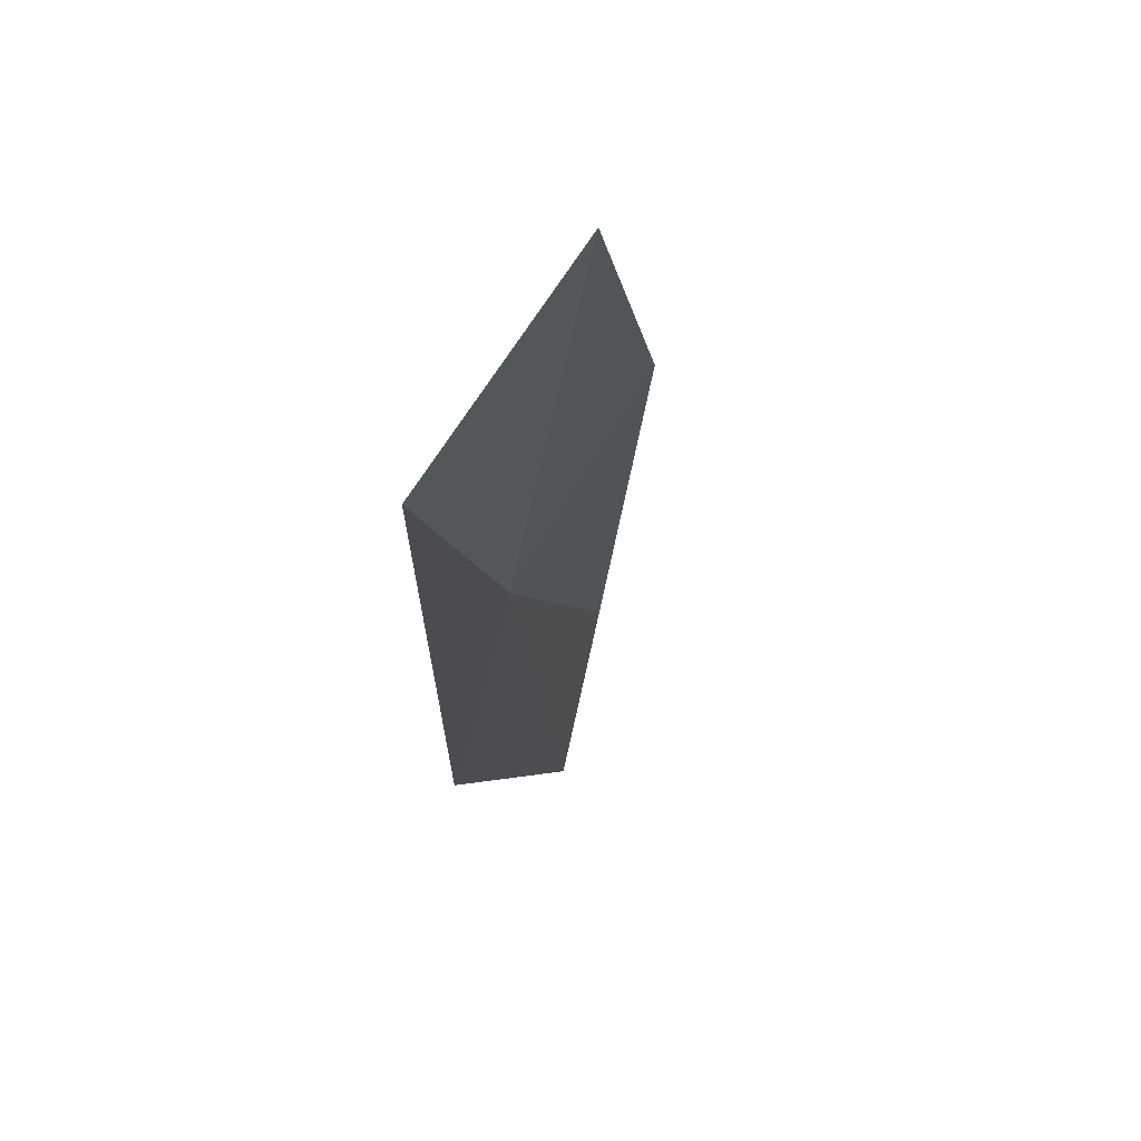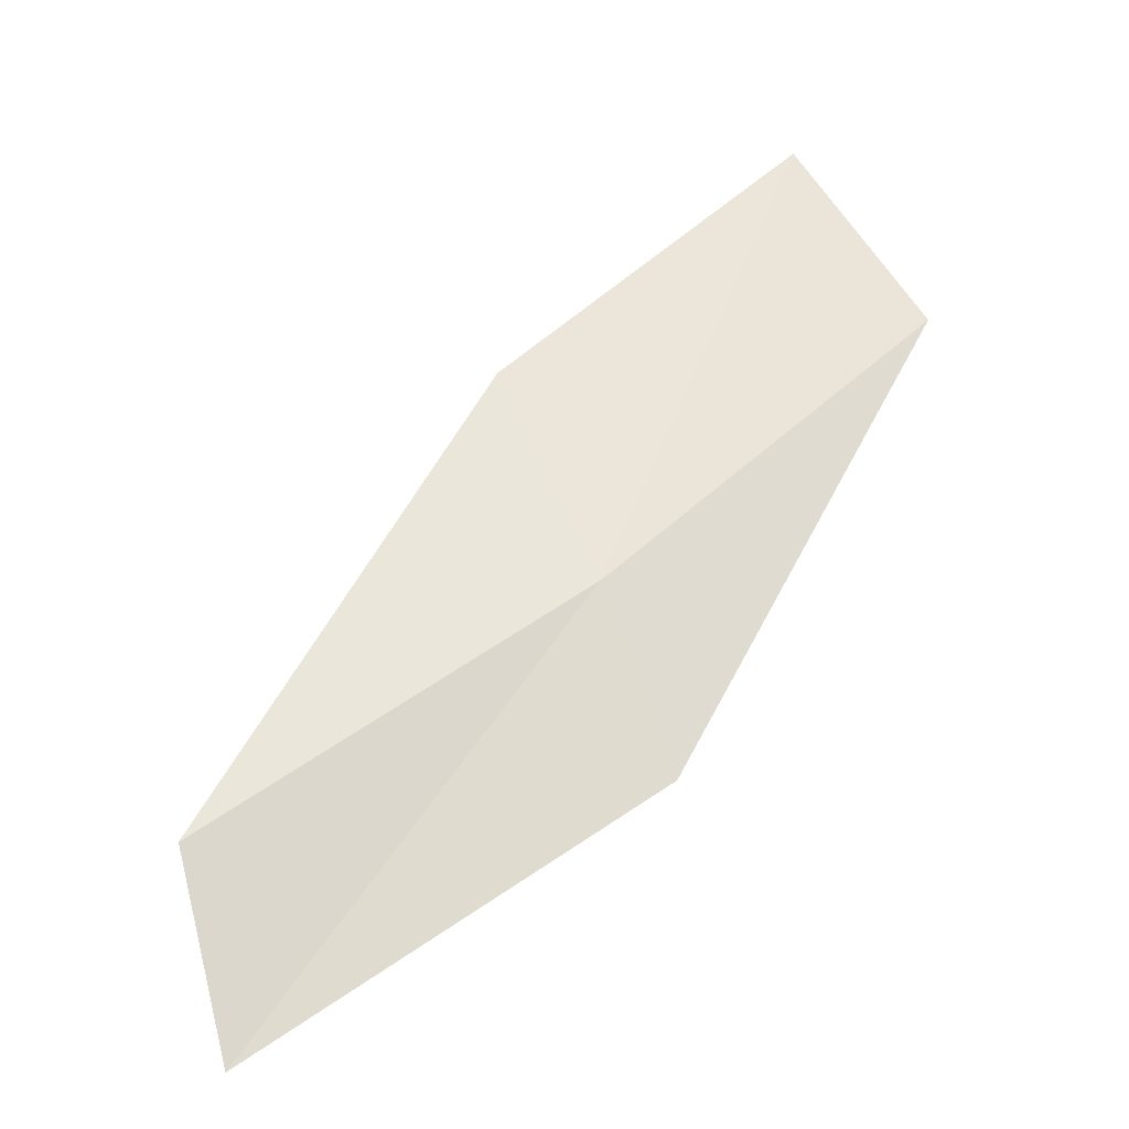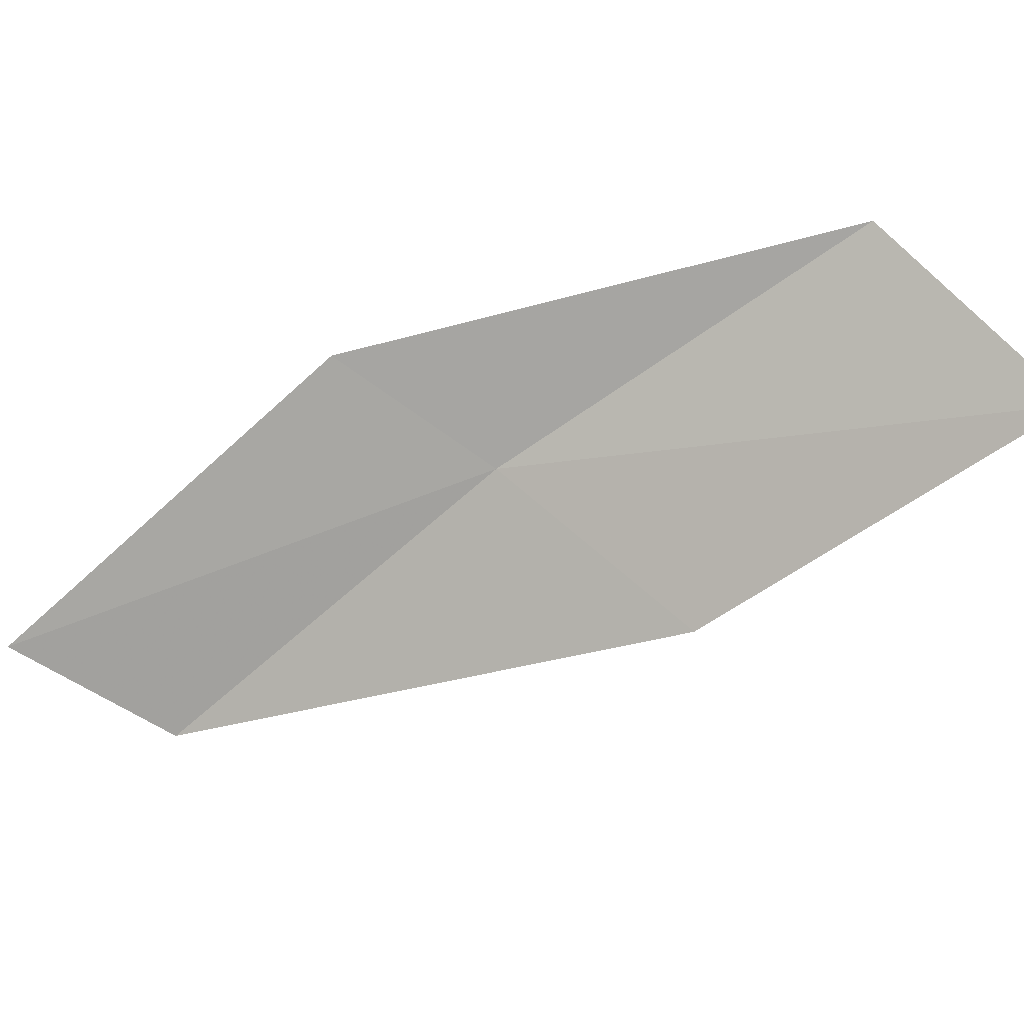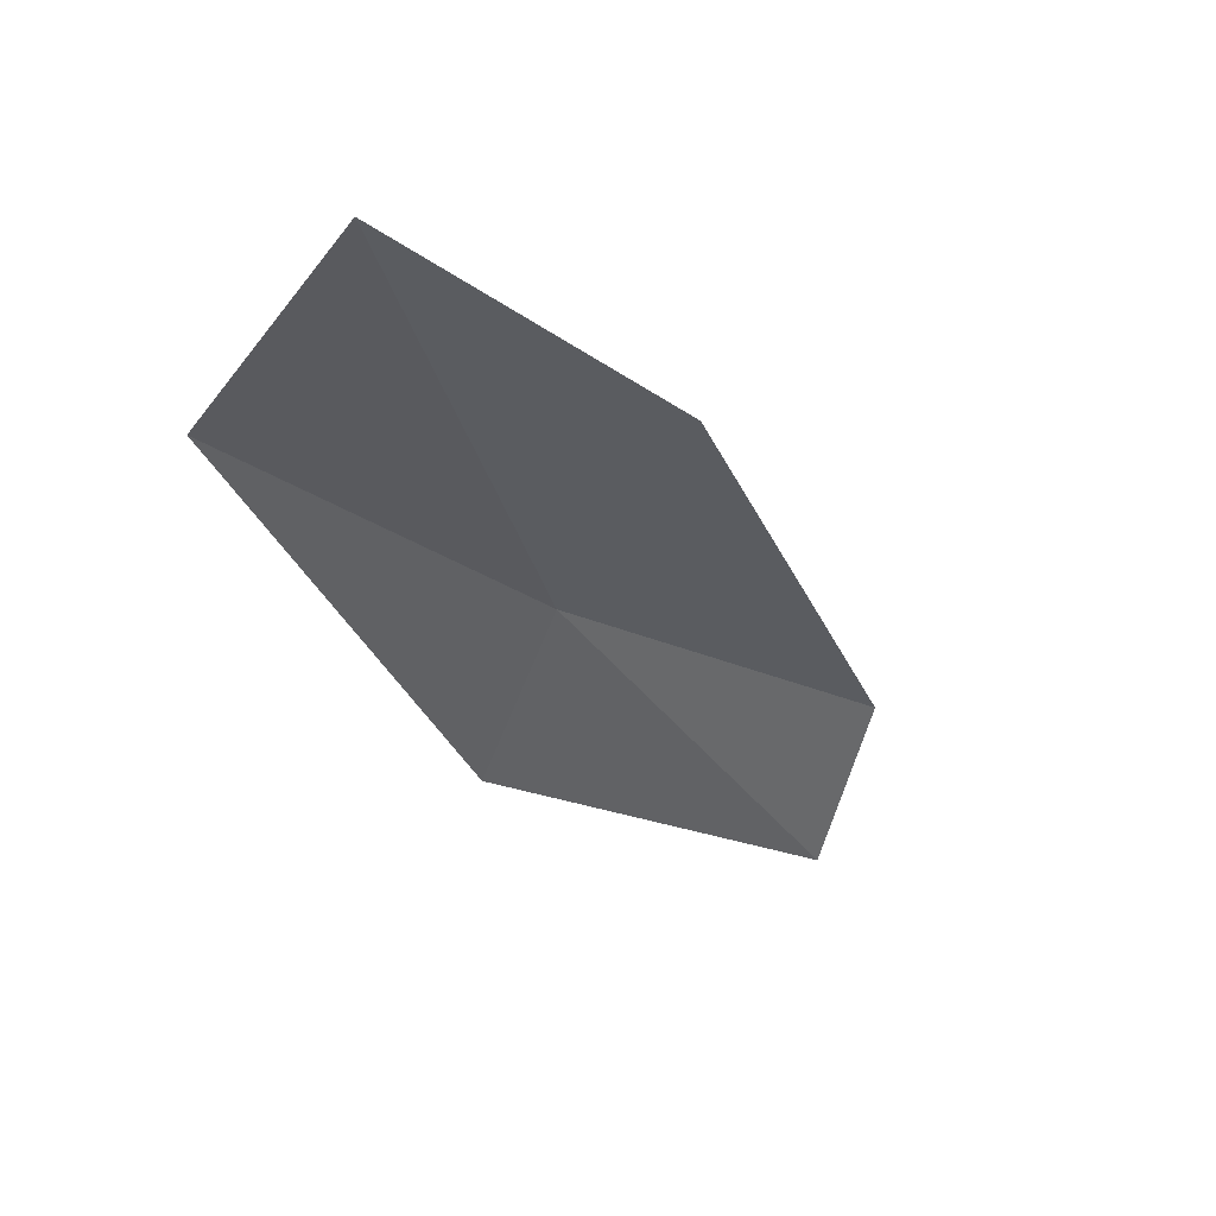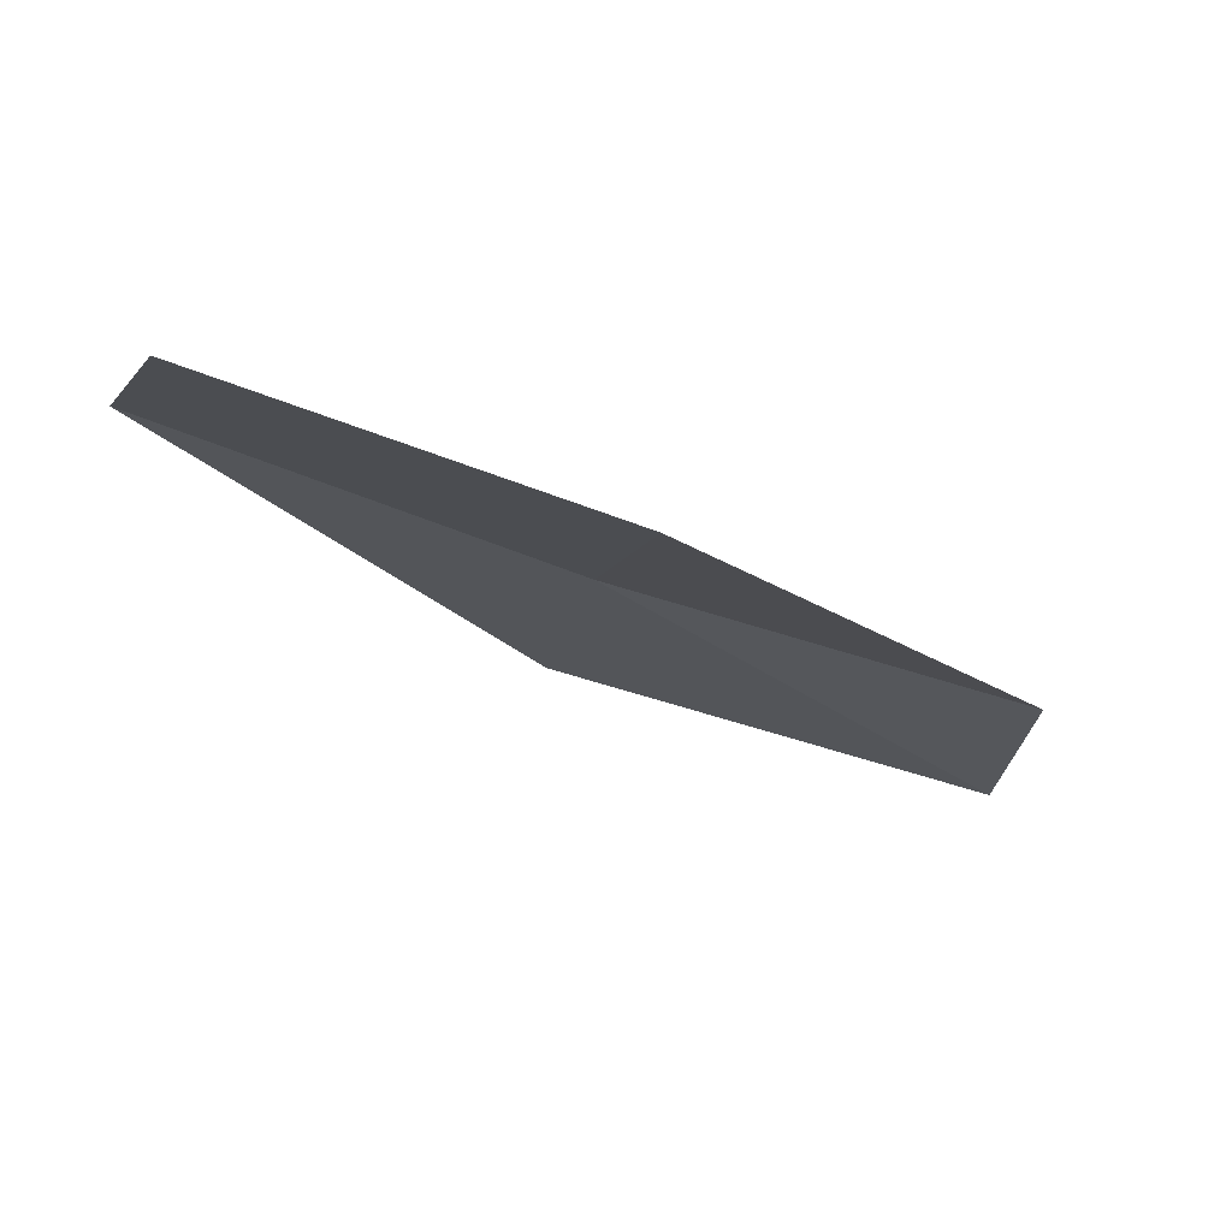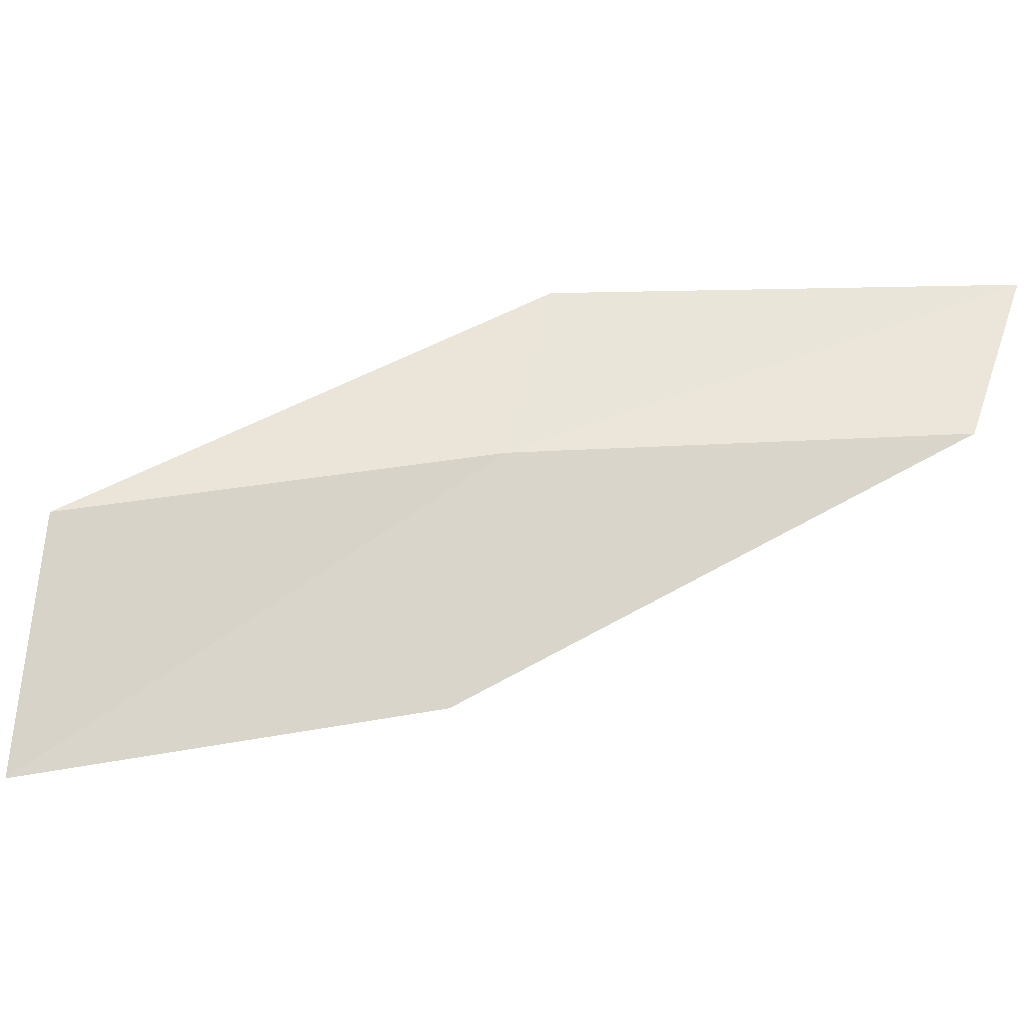
<metadata>
{"format":"obj","ext":"obj","renderer":"f3d","projection":"perspective","resolution":1024,"background":"white","views":[{"elev":30.0,"azim":105.2,"up":"+Y"},{"elev":-9.1,"azim":-16.4,"up":"+Y"},{"elev":-67.8,"azim":74.8,"up":"+Z"},{"elev":30.7,"azim":147.0,"up":"+Y"},{"elev":-35.3,"azim":-175.6,"up":"+Z"},{"elev":46.1,"azim":-149.1,"up":"+Z"}]}
</metadata>
<code>
v 4.54 -14.18 19.84
v 3.201 -15.04 19.89
v 3.34 -15.71 20
v 4.744 -14.83 19.99
v 4.301 -13.42 19.43
v 5.741 -13.21 19.78
v 5.436 -12.5 19.32
f 1 3 2
f 1 4 3
f 1 2 5
f 1 6 4
f 1 5 7
f 1 7 6

</code>
